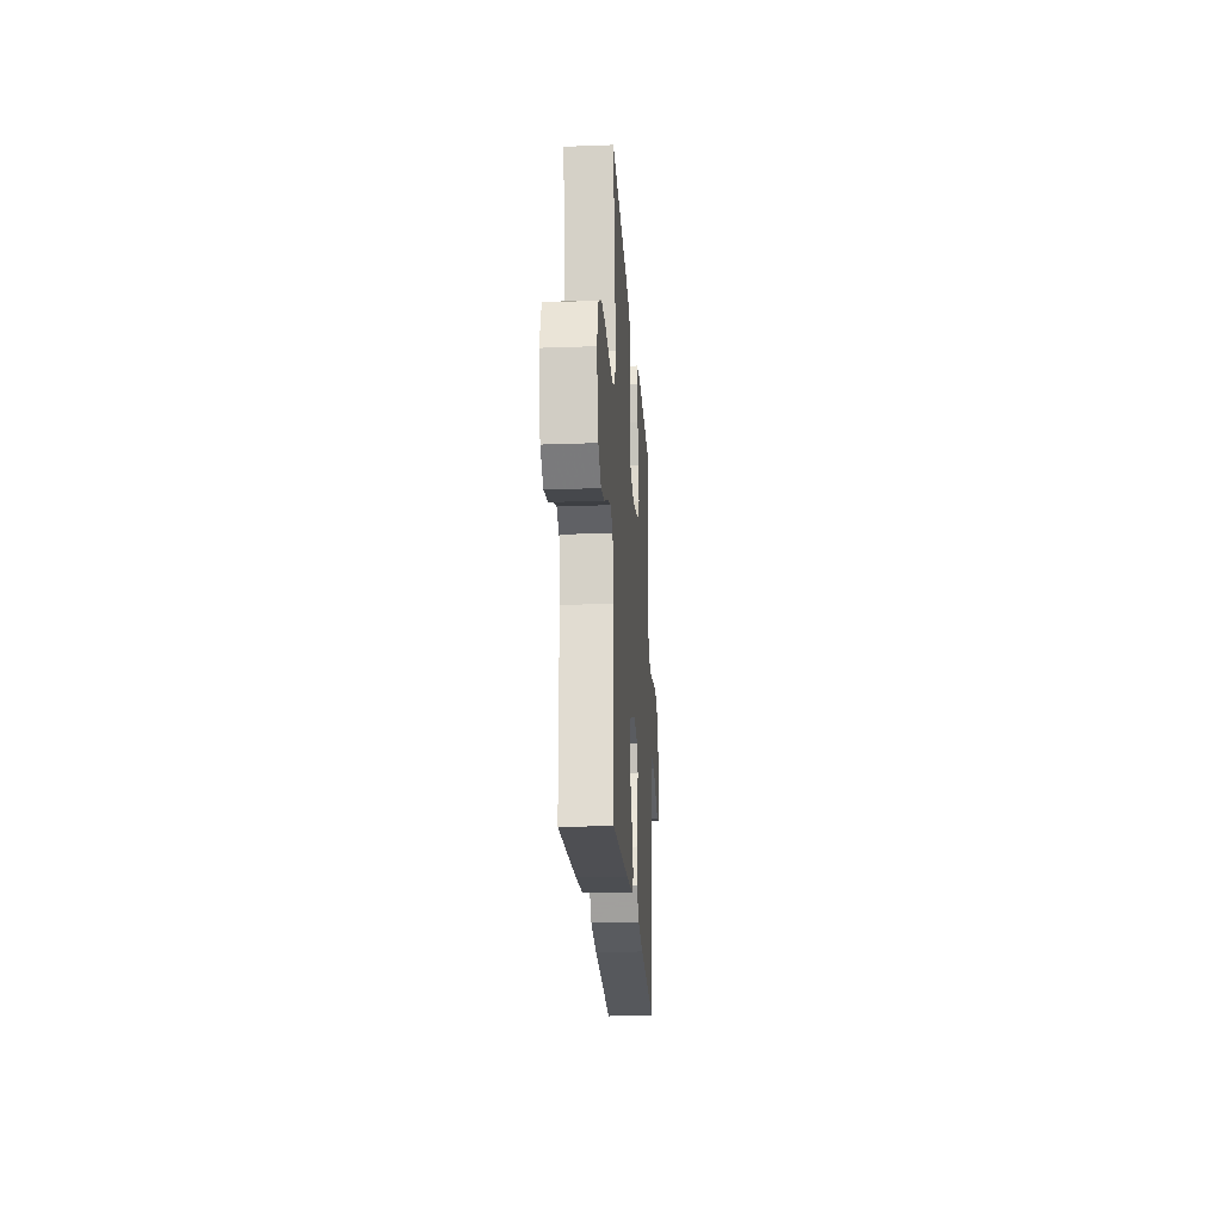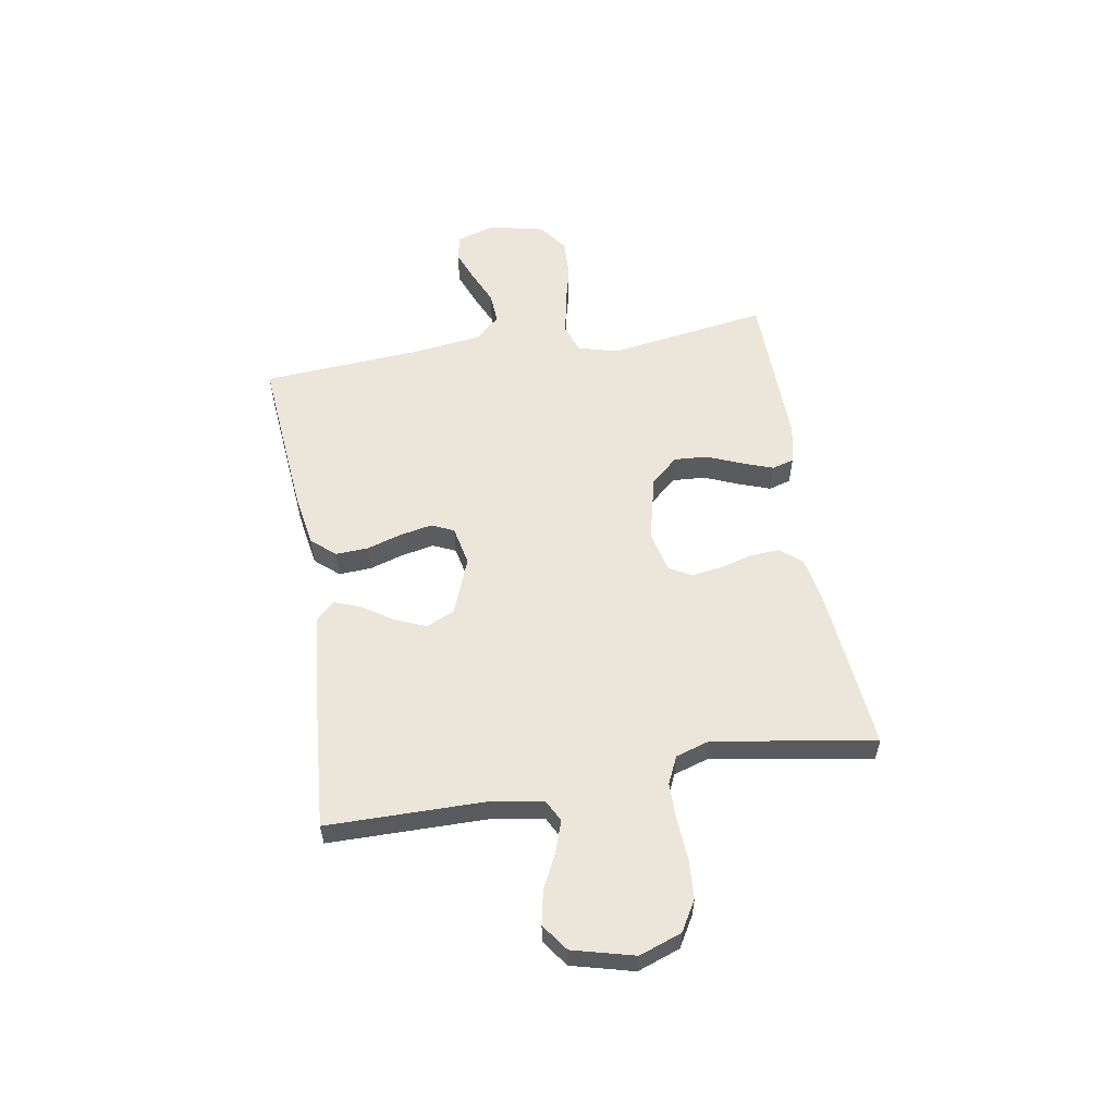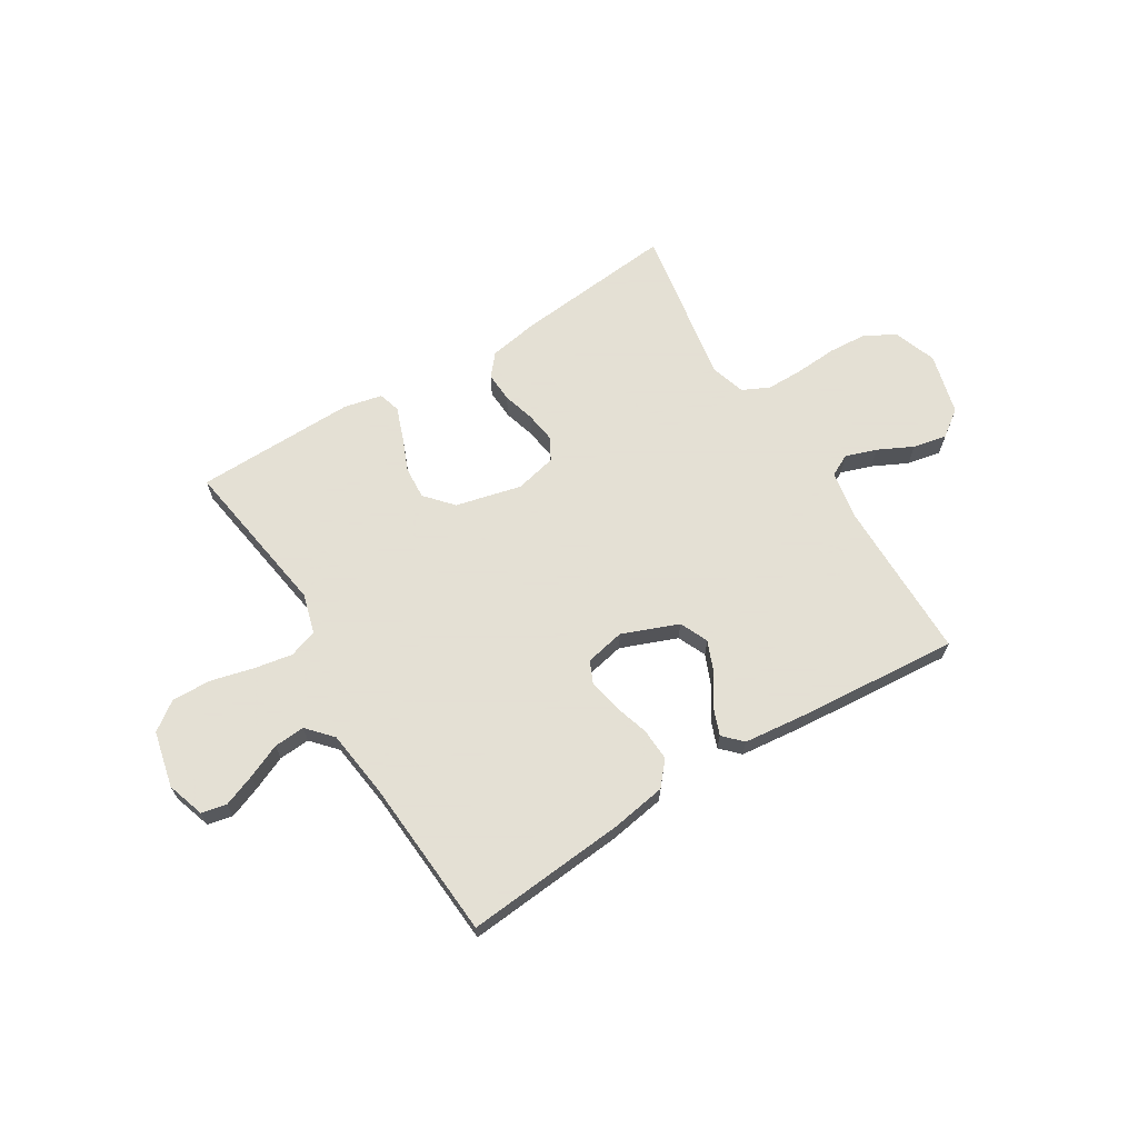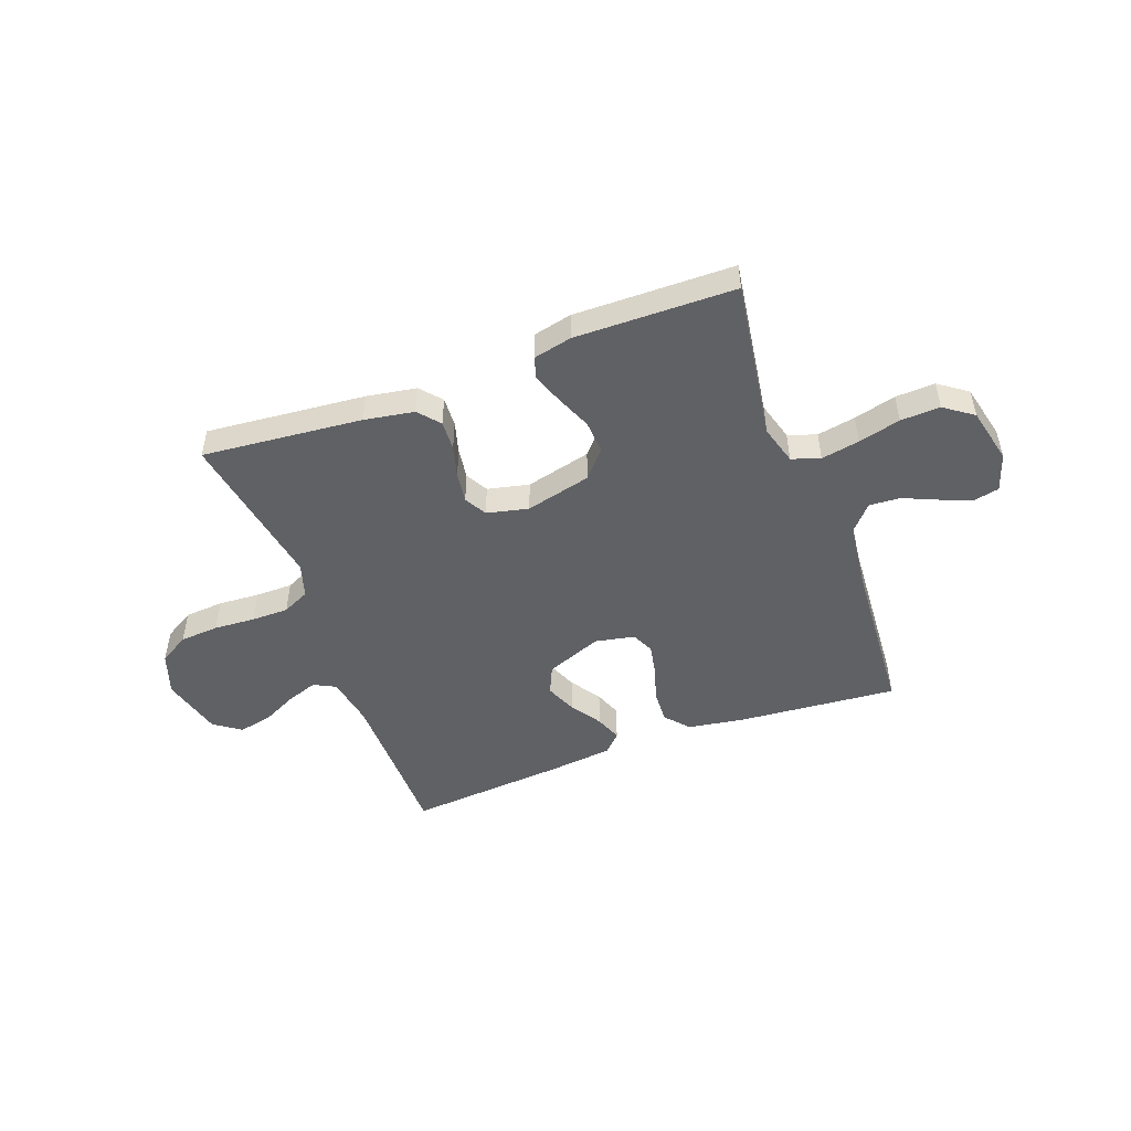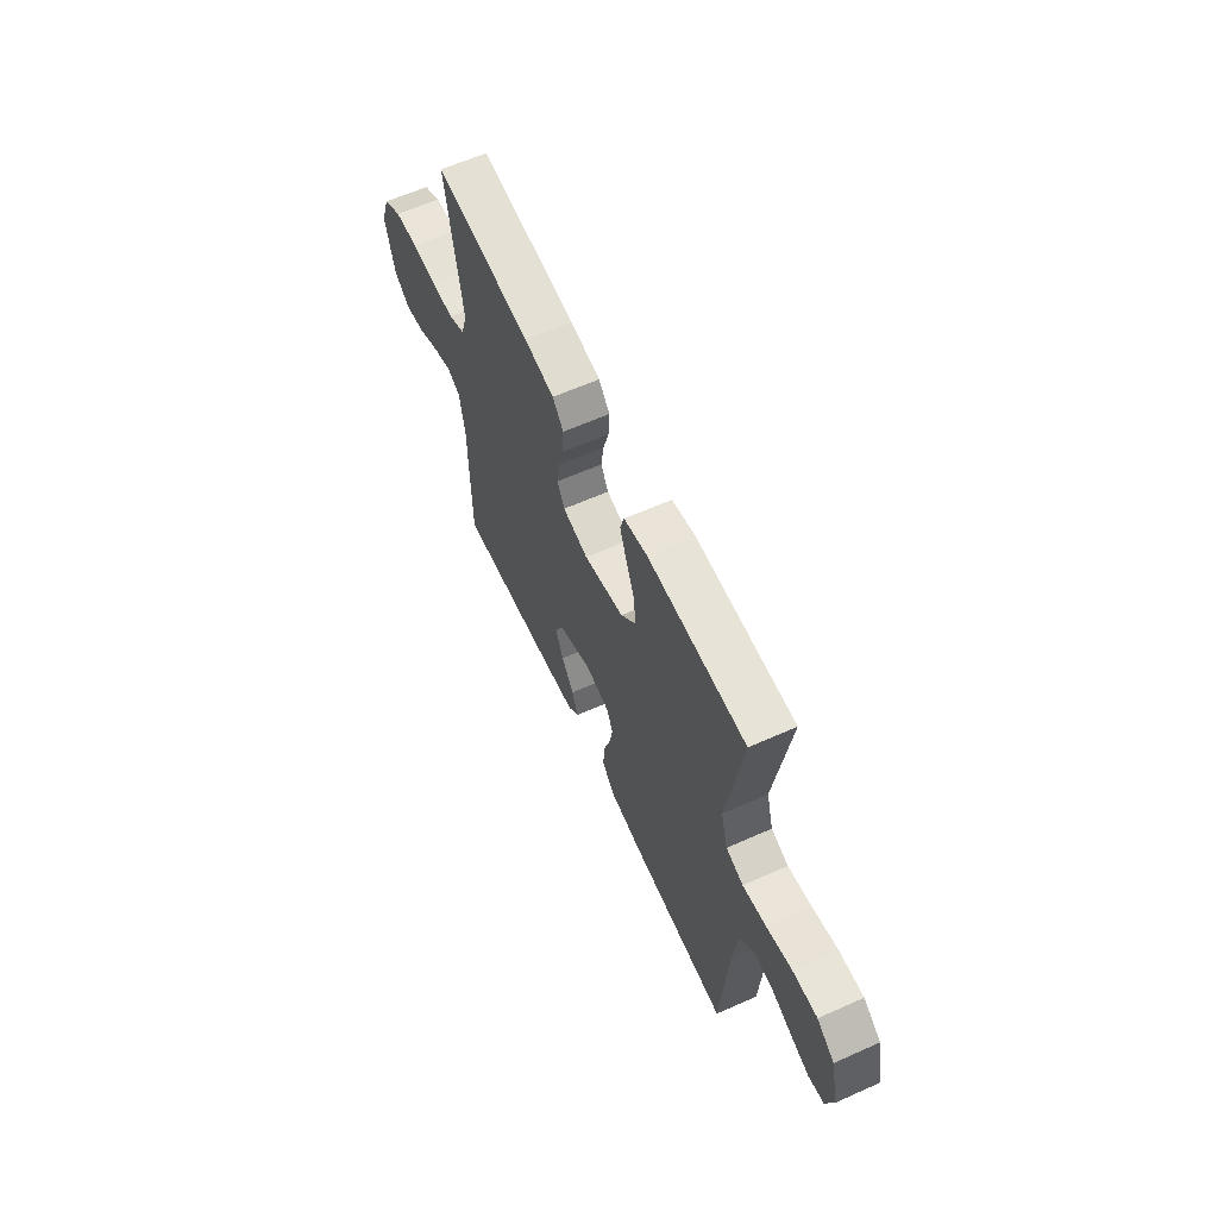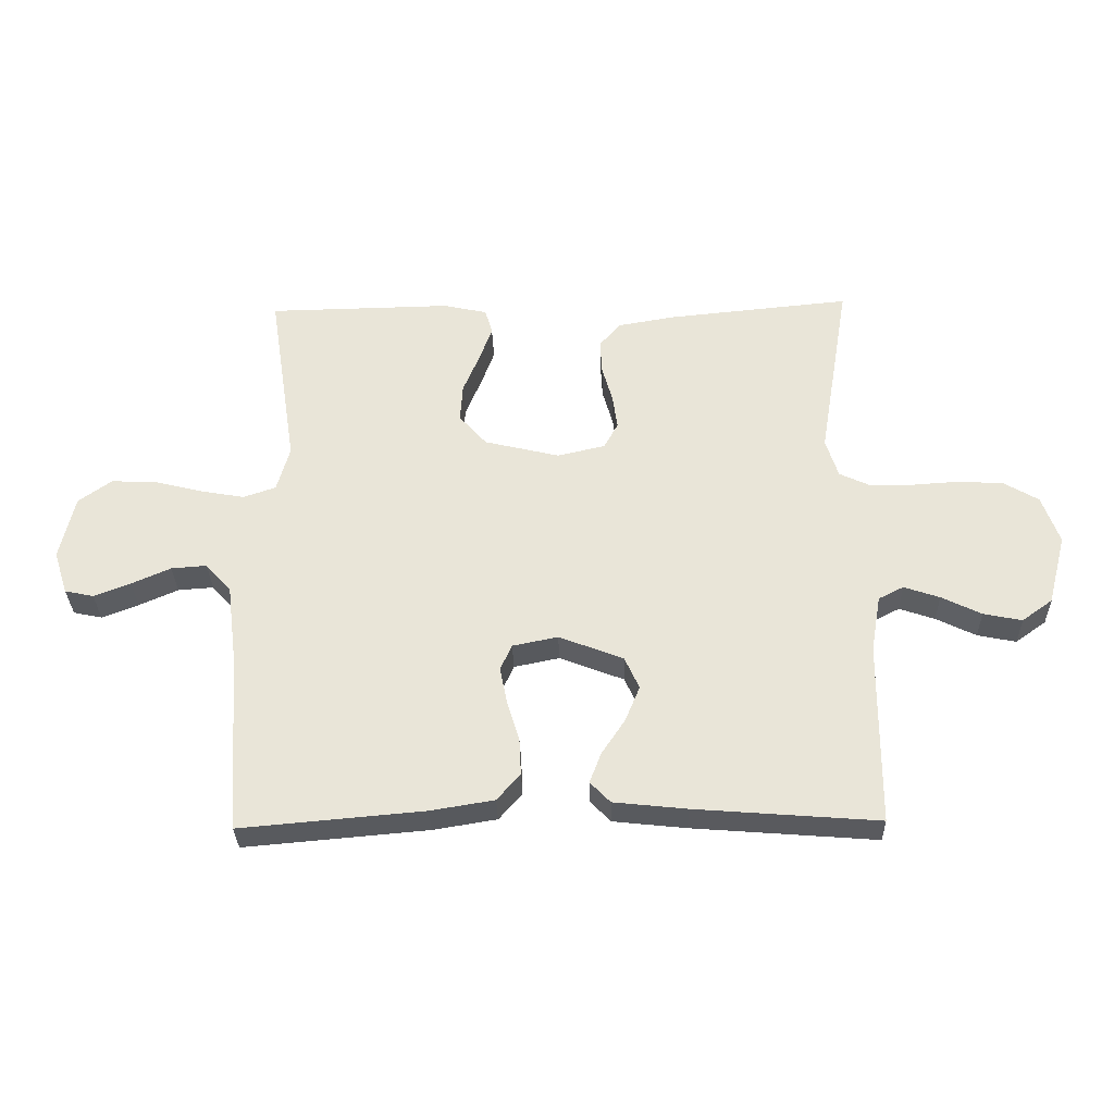
<metadata>
{"format":"obj","ext":"obj","renderer":"f3d","projection":"perspective","resolution":1024,"background":"white","views":[{"elev":-22.8,"azim":-86.4,"up":"+Z"},{"elev":56.7,"azim":-99.6,"up":"+Y"},{"elev":66.2,"azim":148.4,"up":"+Y"},{"elev":-49.0,"azim":20.5,"up":"+Y"},{"elev":61.5,"azim":65.6,"up":"+Z"},{"elev":-31.6,"azim":-178.4,"up":"+Z"}]}
</metadata>
<code>
v 0.5 0.07 -0.5
v 0.2 0.07 -0.474
v 0.096 0.07 -0.457
v 0.058 0.07 -0.413
v 0.061 0.07 -0.352
v 0.081 0.07 -0.287
v 0.093 0.07 -0.227
v 0.074 0.07 -0.185
v 0 0.07 -0.17
v -0.105 0.07 -0.211
v -0.129 0.07 -0.264
v -0.105 0.07 -0.322
v -0.067 0.07 -0.379
v -0.048 0.07 -0.429
v -0.081 0.07 -0.463
v -0.2 0.07 -0.476
v -0.5 0.07 -0.5
v -0.502 0.07 -0.2
v -0.518 0.07 -0.107
v -0.559 0.07 -0.086
v -0.617 0.07 -0.106
v -0.682 0.07 -0.138
v -0.745 0.07 -0.151
v -0.795 0.07 -0.115
v -0.825 0.07 0
v -0.797 0.07 0.079
v -0.741 0.07 0.112
v -0.668 0.07 0.117
v -0.591 0.07 0.112
v -0.521 0.07 0.112
v -0.47 0.07 0.136
v -0.45 0.07 0.2
v -0.5 0.07 0.5
v -0.2 0.07 0.471
v -0.107 0.07 0.455
v -0.073 0.07 0.415
v -0.076 0.07 0.359
v -0.093 0.07 0.299
v -0.101 0.07 0.242
v -0.078 0.07 0.2
v 0 0.07 0.182
v 0.123 0.07 0.212
v 0.168 0.07 0.263
v 0.164 0.07 0.325
v 0.137 0.07 0.39
v 0.116 0.07 0.448
v 0.128 0.07 0.489
v 0.2 0.07 0.505
v 0.5 0.07 0.5
v 0.454 0.07 0.2
v 0.475 0.07 0.126
v 0.528 0.07 0.108
v 0.6 0.07 0.121
v 0.679 0.07 0.141
v 0.753 0.07 0.144
v 0.807 0.07 0.105
v 0.831 0.07 0
v 0.808 0.07 -0.071
v 0.761 0.07 -0.081
v 0.701 0.07 -0.058
v 0.637 0.07 -0.03
v 0.579 0.07 -0.026
v 0.537 0.07 -0.073
v 0.521 0.07 -0.2
v 0.5 0 -0.5
v 0.2 0 -0.474
v 0.096 0 -0.457
v 0.058 0 -0.413
v 0.061 0 -0.352
v 0.081 0 -0.287
v 0.093 0 -0.227
v 0.074 0 -0.185
v 0 0 -0.17
v -0.105 0 -0.211
v -0.129 0 -0.264
v -0.105 0 -0.322
v -0.067 0 -0.379
v -0.048 0 -0.429
v -0.081 0 -0.463
v -0.2 0 -0.476
v -0.5 0 -0.5
v -0.502 0 -0.2
v -0.518 0 -0.107
v -0.559 0 -0.086
v -0.617 0 -0.106
v -0.682 0 -0.138
v -0.745 0 -0.151
v -0.795 0 -0.115
v -0.825 0 0
v -0.797 0 0.079
v -0.741 0 0.112
v -0.668 0 0.117
v -0.591 0 0.112
v -0.521 0 0.112
v -0.47 0 0.136
v -0.45 0 0.2
v -0.5 0 0.5
v -0.2 0 0.471
v -0.107 0 0.455
v -0.073 0 0.415
v -0.076 0 0.359
v -0.093 0 0.299
v -0.101 0 0.242
v -0.078 0 0.2
v 0 0 0.182
v 0.123 0 0.212
v 0.168 0 0.263
v 0.164 0 0.325
v 0.137 0 0.39
v 0.116 0 0.448
v 0.128 0 0.489
v 0.2 0 0.505
v 0.5 0 0.5
v 0.454 0 0.2
v 0.475 0 0.126
v 0.528 0 0.108
v 0.6 0 0.121
v 0.679 0 0.141
v 0.753 0 0.144
v 0.807 0 0.105
v 0.831 0 0
v 0.808 0 -0.071
v 0.761 0 -0.081
v 0.701 0 -0.058
v 0.637 0 -0.03
v 0.579 0 -0.026
v 0.537 0 -0.073
v 0.521 0 -0.2
f 59 60 61
f 58 59 61
f 57 58 61
f 56 57 61
f 55 56 61
f 54 55 61
f 53 54 61
f 52 53 61 62
f 51 52 62 63
f 48 49 50
f 47 48 50
f 46 47 50
f 45 46 50
f 44 45 50
f 43 44 50 51
f 51 63 64
f 43 51 64
f 42 43 64
f 36 37 38
f 35 36 38
f 34 35 38
f 33 34 38
f 32 33 38
f 31 32 38 39
f 30 31 39 40
f 27 28 29
f 26 27 29
f 25 26 29
f 24 25 29
f 23 24 29
f 22 23 29
f 21 22 29
f 20 21 29 30
f 30 40 41
f 20 30 41
f 19 20 41
f 16 17 18
f 15 16 18
f 14 15 18
f 13 14 18
f 12 13 18
f 11 12 18 19
f 4 5 6
f 3 4 6
f 2 3 6
f 1 2 6
f 64 1 6
f 64 6 7
f 42 64 7 8
f 41 42 8 9
f 10 11 19 41
f 9 10 41
f 125 124 123
f 125 123 122
f 125 122 121
f 125 121 120
f 125 120 119
f 125 119 118
f 125 118 117
f 126 125 117 116
f 127 126 116 115
f 114 113 112
f 114 112 111
f 114 111 110
f 114 110 109
f 114 109 108
f 115 114 108 107
f 128 127 115
f 128 115 107
f 128 107 106
f 102 101 100
f 102 100 99
f 102 99 98
f 102 98 97
f 102 97 96
f 103 102 96 95
f 104 103 95 94
f 93 92 91
f 93 91 90
f 93 90 89
f 93 89 88
f 93 88 87
f 93 87 86
f 93 86 85
f 94 93 85 84
f 105 104 94
f 105 94 84
f 105 84 83
f 82 81 80
f 82 80 79
f 82 79 78
f 82 78 77
f 82 77 76
f 83 82 76 75
f 70 69 68
f 70 68 67
f 70 67 66
f 70 66 65
f 70 65 128
f 71 70 128
f 72 71 128 106
f 73 72 106 105
f 105 83 75 74
f 105 74 73
f 1 65 66 2
f 2 66 67 3
f 3 67 68 4
f 4 68 69 5
f 5 69 70 6
f 6 70 71 7
f 7 71 72 8
f 8 72 73 9
f 9 73 74 10
f 10 74 75 11
f 11 75 76 12
f 12 76 77 13
f 13 77 78 14
f 14 78 79 15
f 15 79 80 16
f 16 80 81 17
f 17 81 82 18
f 18 82 83 19
f 19 83 84 20
f 20 84 85 21
f 21 85 86 22
f 22 86 87 23
f 23 87 88 24
f 24 88 89 25
f 25 89 90 26
f 26 90 91 27
f 27 91 92 28
f 28 92 93 29
f 29 93 94 30
f 30 94 95 31
f 31 95 96 32
f 32 96 97 33
f 33 97 98 34
f 34 98 99 35
f 35 99 100 36
f 36 100 101 37
f 37 101 102 38
f 38 102 103 39
f 39 103 104 40
f 40 104 105 41
f 41 105 106 42
f 42 106 107 43
f 43 107 108 44
f 44 108 109 45
f 45 109 110 46
f 46 110 111 47
f 47 111 112 48
f 48 112 113 49
f 49 113 114 50
f 50 114 115 51
f 51 115 116 52
f 52 116 117 53
f 53 117 118 54
f 54 118 119 55
f 55 119 120 56
f 56 120 121 57
f 57 121 122 58
f 58 122 123 59
f 59 123 124 60
f 60 124 125 61
f 61 125 126 62
f 62 126 127 63
f 63 127 128 64
f 64 128 65 1

</code>
